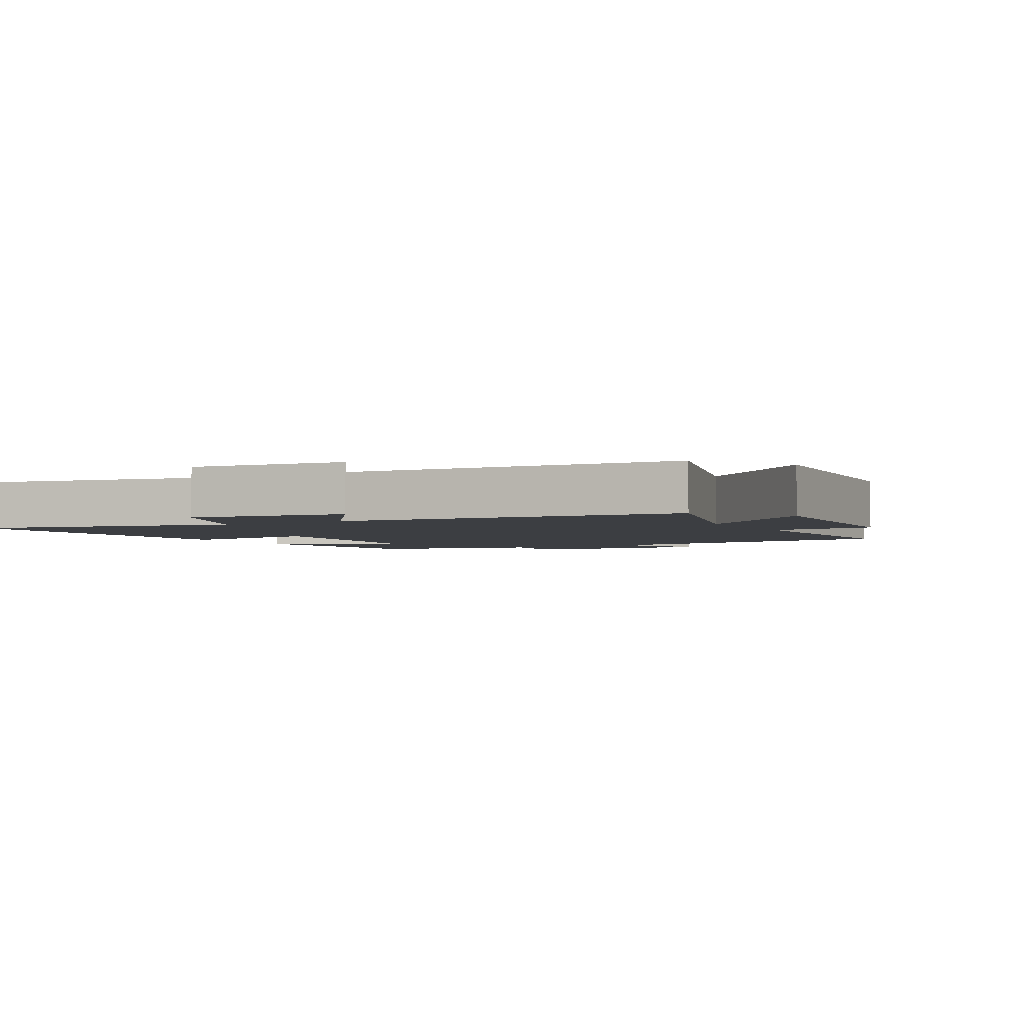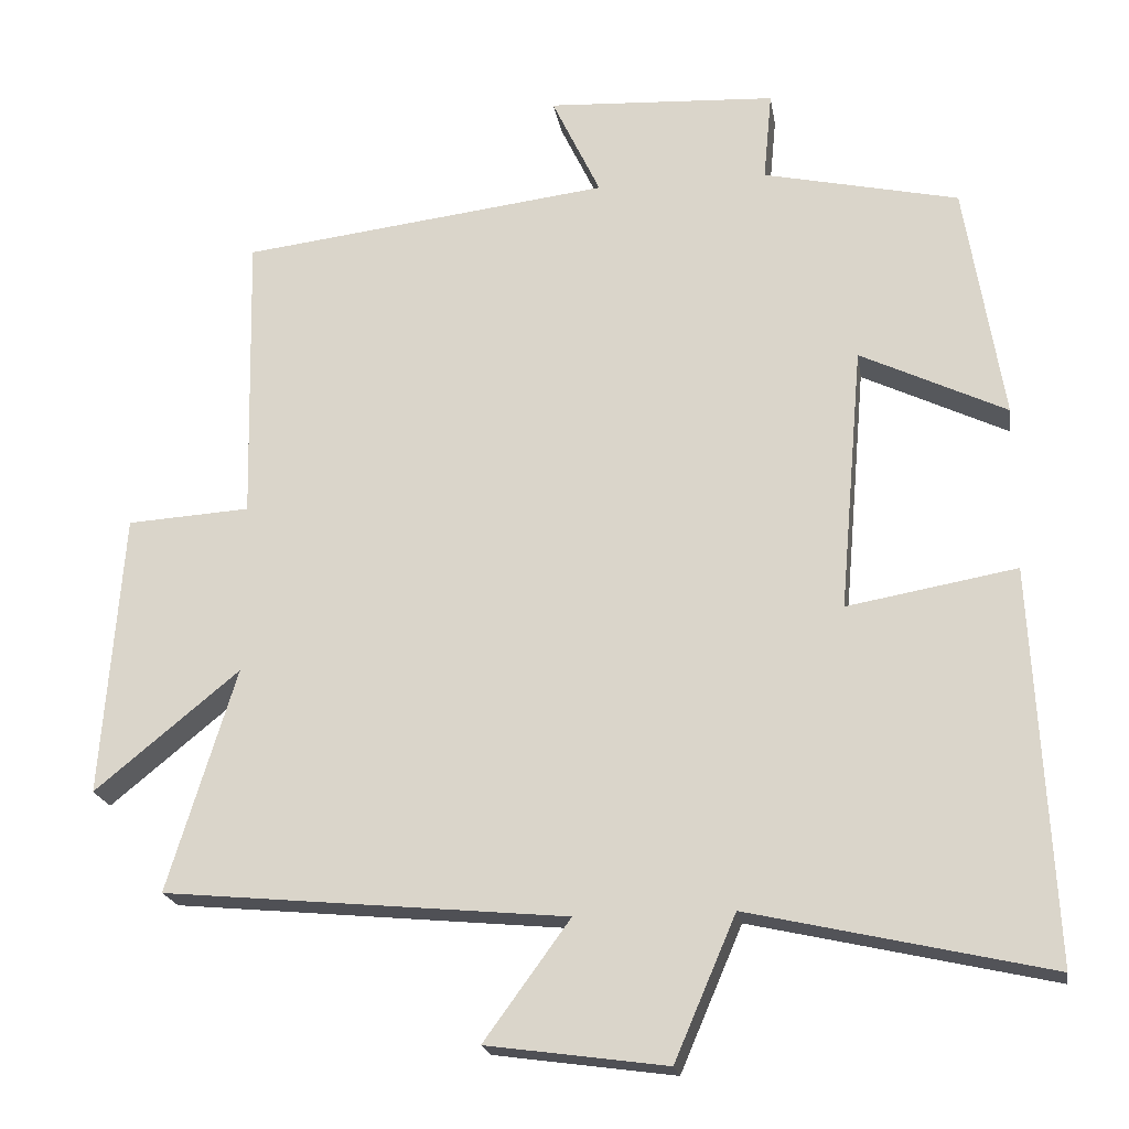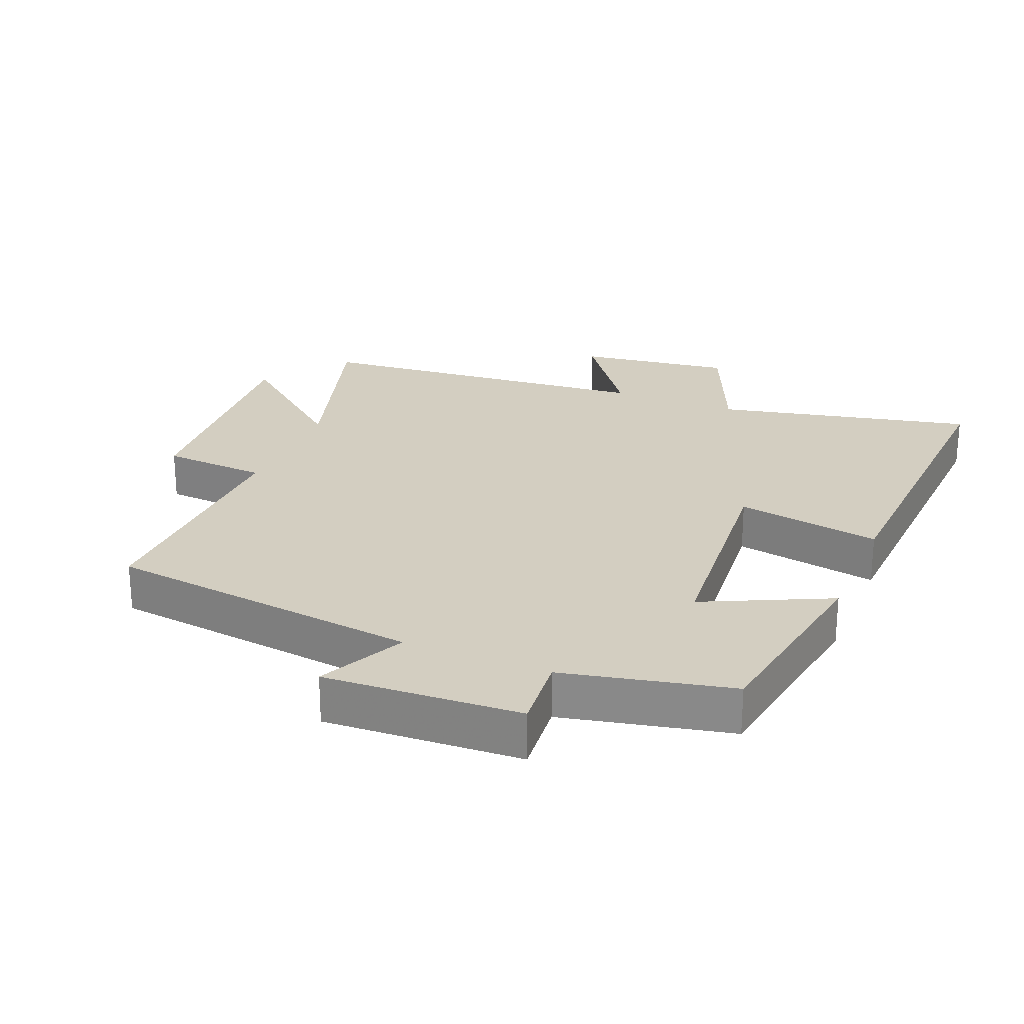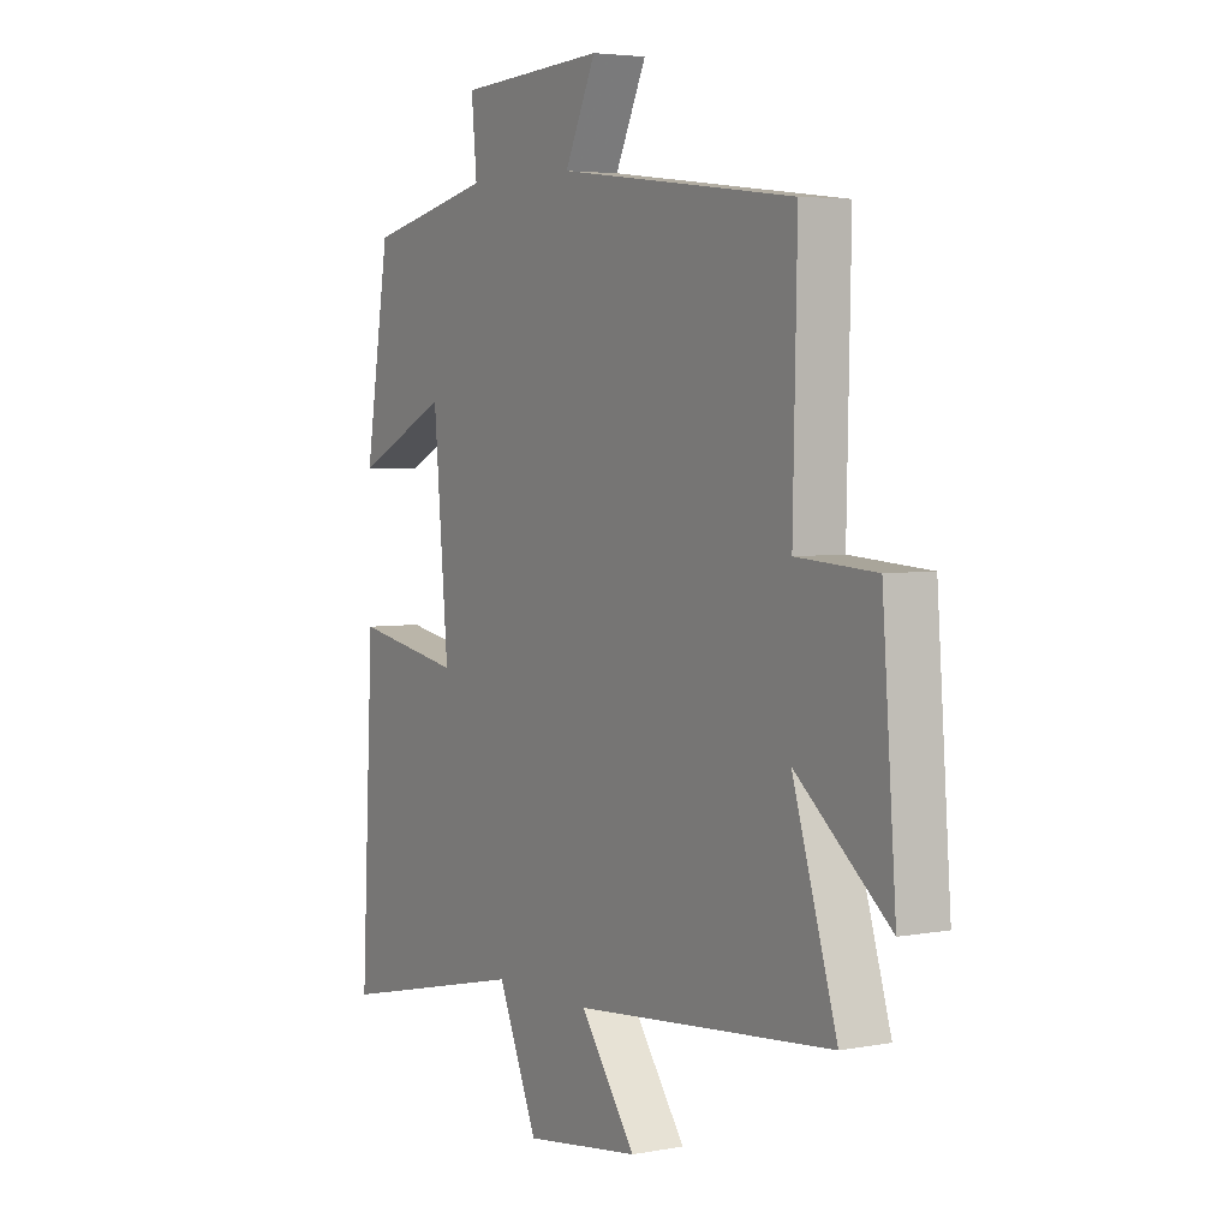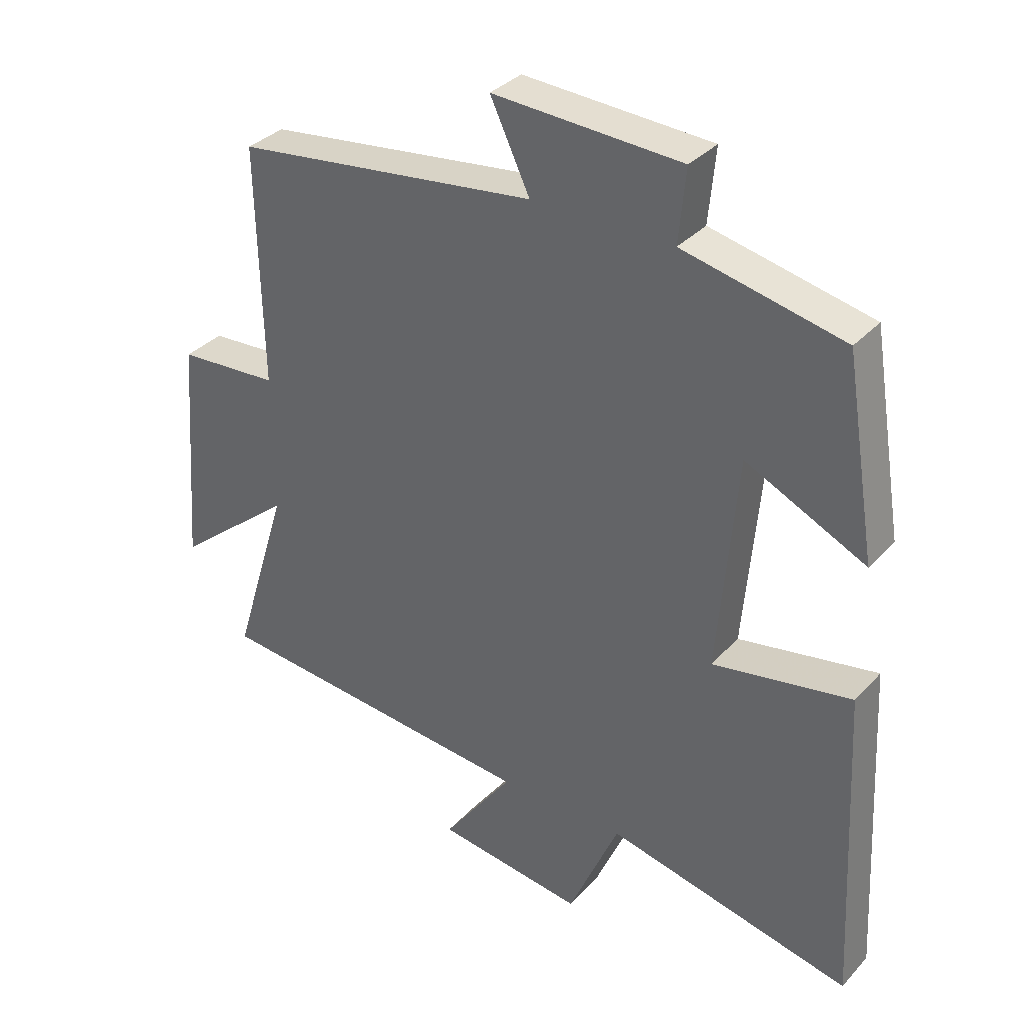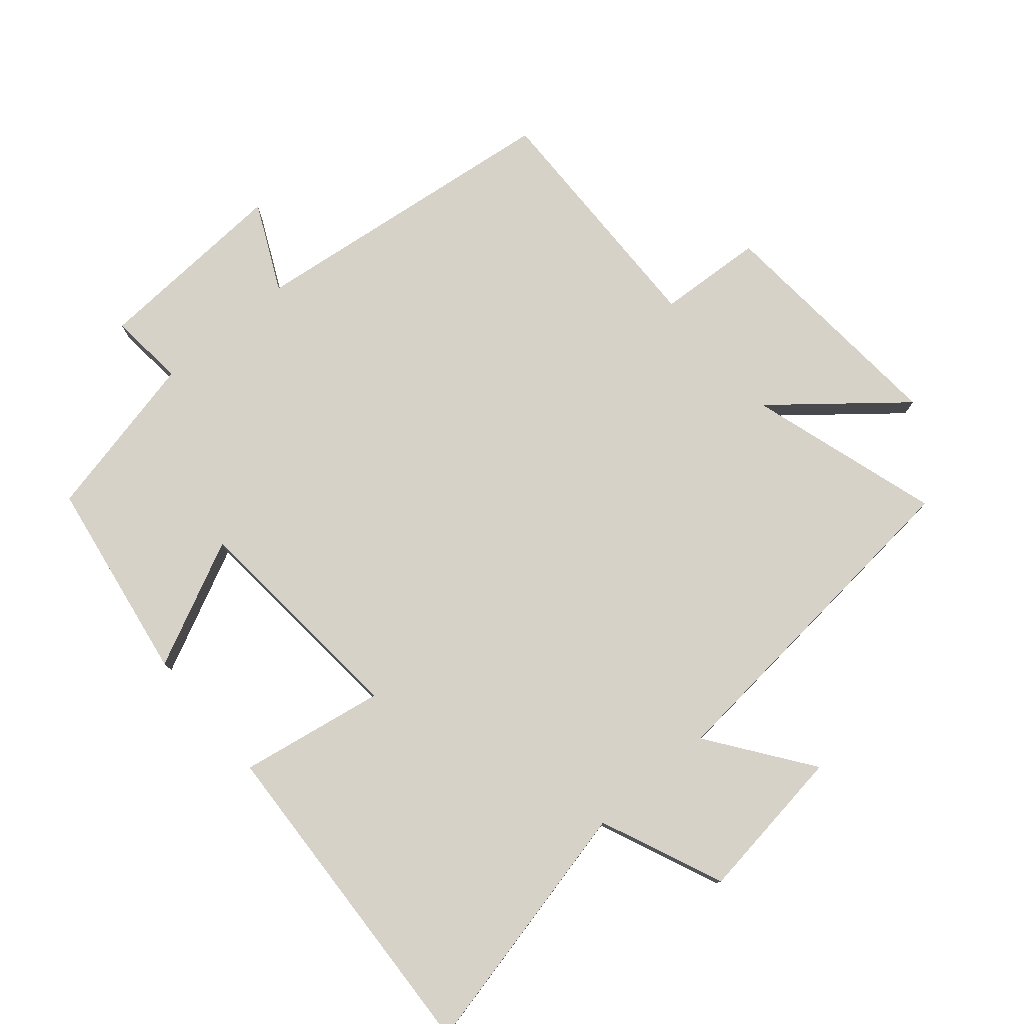
<metadata>
{"format":"obj","ext":"obj","renderer":"f3d","projection":"perspective","resolution":1024,"background":"white","views":[{"elev":-3.1,"azim":-150.6,"up":"+Y"},{"elev":-20.2,"azim":9.1,"up":"+Z"},{"elev":24.9,"azim":22.5,"up":"+Y"},{"elev":4.2,"azim":-121.3,"up":"+Z"},{"elev":34.1,"azim":35.6,"up":"+Z"},{"elev":78.0,"azim":139.6,"up":"+Y"}]}
</metadata>
<code>
v 0.45 0.07 0.444
v 0.5 0.07 0.136
v 0.31 0.07 0.227
v 0.28 0.07 -0.117
v 0.5 0.07 -0.078
v 0.526 0.07 -0.588
v 0.136 0.07 -0.5
v 0.056 0.07 -0.686
v -0.178 0.07 -0.654
v -0.066 0.07 -0.5
v -0.589 0.07 -0.451
v -0.5 0.07 -0.161
v -0.688 0.07 -0.315
v -0.66 0.07 0.053
v -0.5 0.07 0.063
v -0.508 0.07 0.441
v -0.028 0.07 0.5
v -0.091 0.07 0.632
v 0.207 0.07 0.616
v 0.196 0.07 0.5
v 0.45 0 0.444
v 0.5 0 0.136
v 0.31 0 0.227
v 0.28 0 -0.117
v 0.5 0 -0.078
v 0.526 0 -0.588
v 0.136 0 -0.5
v 0.056 0 -0.686
v -0.178 0 -0.654
v -0.066 0 -0.5
v -0.589 0 -0.451
v -0.5 0 -0.161
v -0.688 0 -0.315
v -0.66 0 0.053
v -0.5 0 0.063
v -0.508 0 0.441
v -0.028 0 0.5
v -0.091 0 0.632
v 0.207 0 0.616
v 0.196 0 0.5
f 17 18 19 20
f 15 16 17 20
f 15 20 1
f 12 13 14 15
f 12 15 1
f 10 11 12
f 7 8 9 10
f 7 10 12
f 4 5 6 7
f 3 4 7 12
f 1 2 3
f 1 3 12
f 40 39 38 37
f 40 37 36 35
f 21 40 35
f 35 34 33 32
f 21 35 32
f 32 31 30
f 30 29 28 27
f 32 30 27
f 27 26 25 24
f 32 27 24 23
f 23 22 21
f 32 23 21
f 1 21 22 2
f 2 22 23 3
f 3 23 24 4
f 4 24 25 5
f 5 25 26 6
f 6 26 27 7
f 7 27 28 8
f 8 28 29 9
f 9 29 30 10
f 10 30 31 11
f 11 31 32 12
f 12 32 33 13
f 13 33 34 14
f 14 34 35 15
f 15 35 36 16
f 16 36 37 17
f 17 37 38 18
f 18 38 39 19
f 19 39 40 20
f 20 40 21 1

</code>
